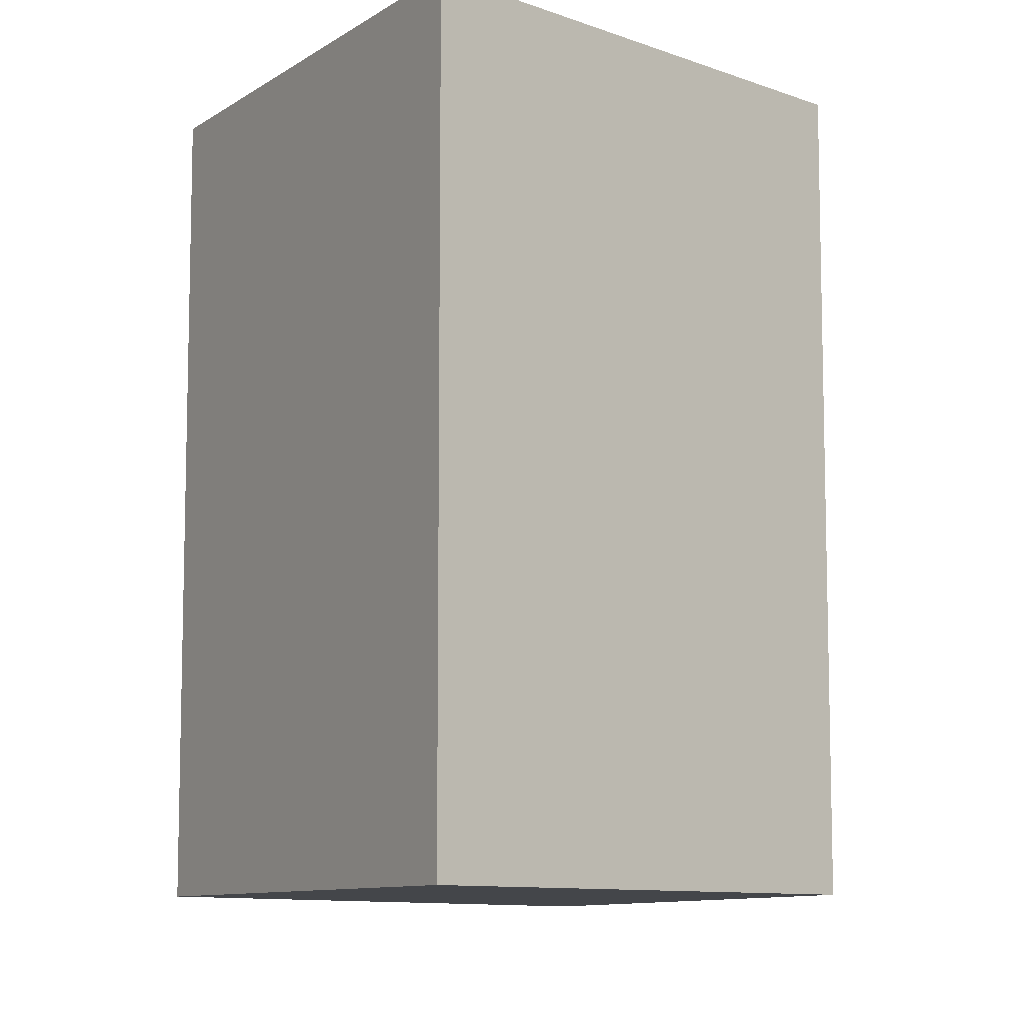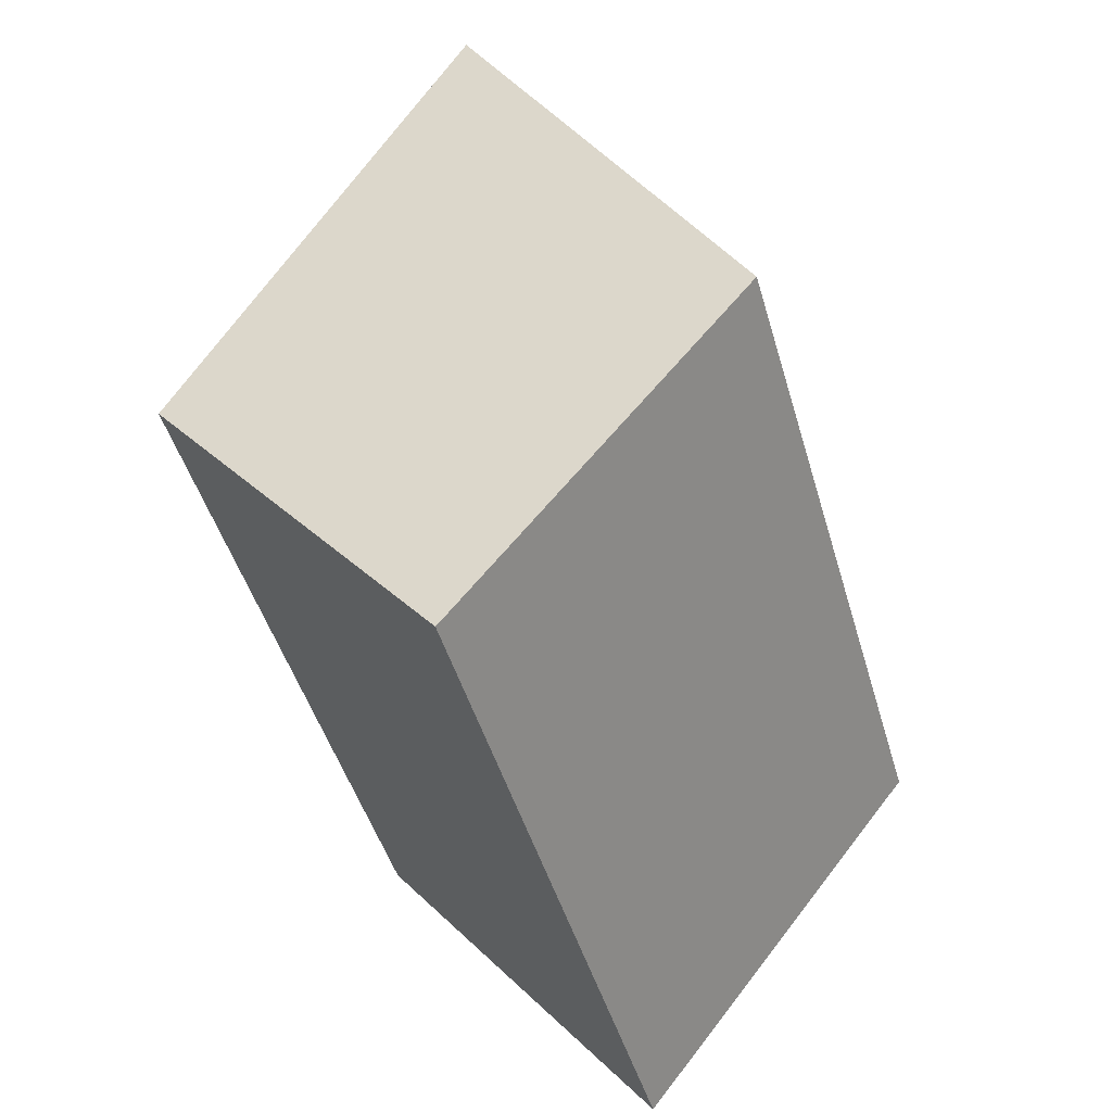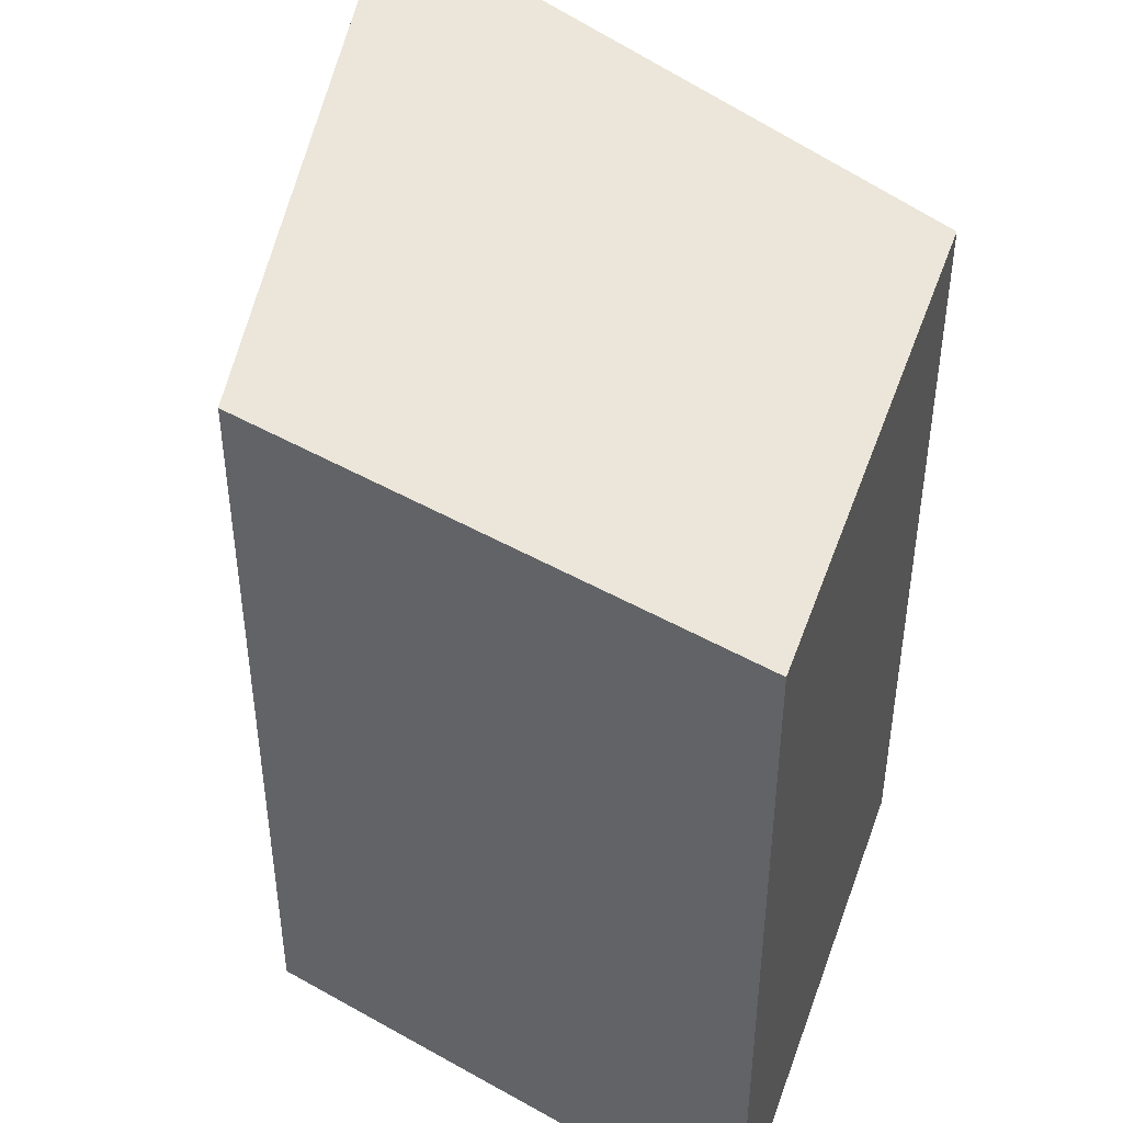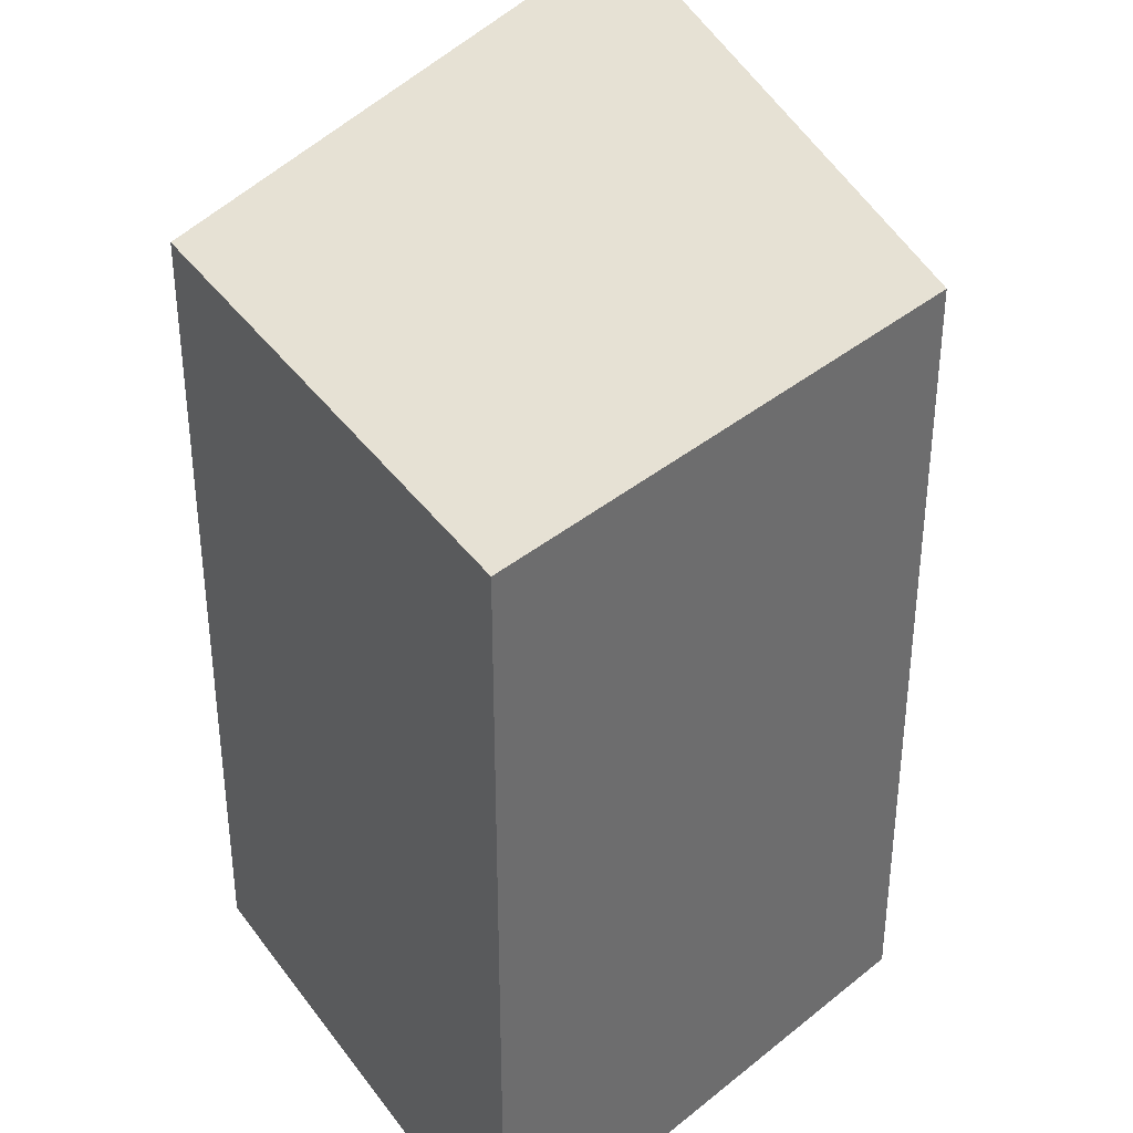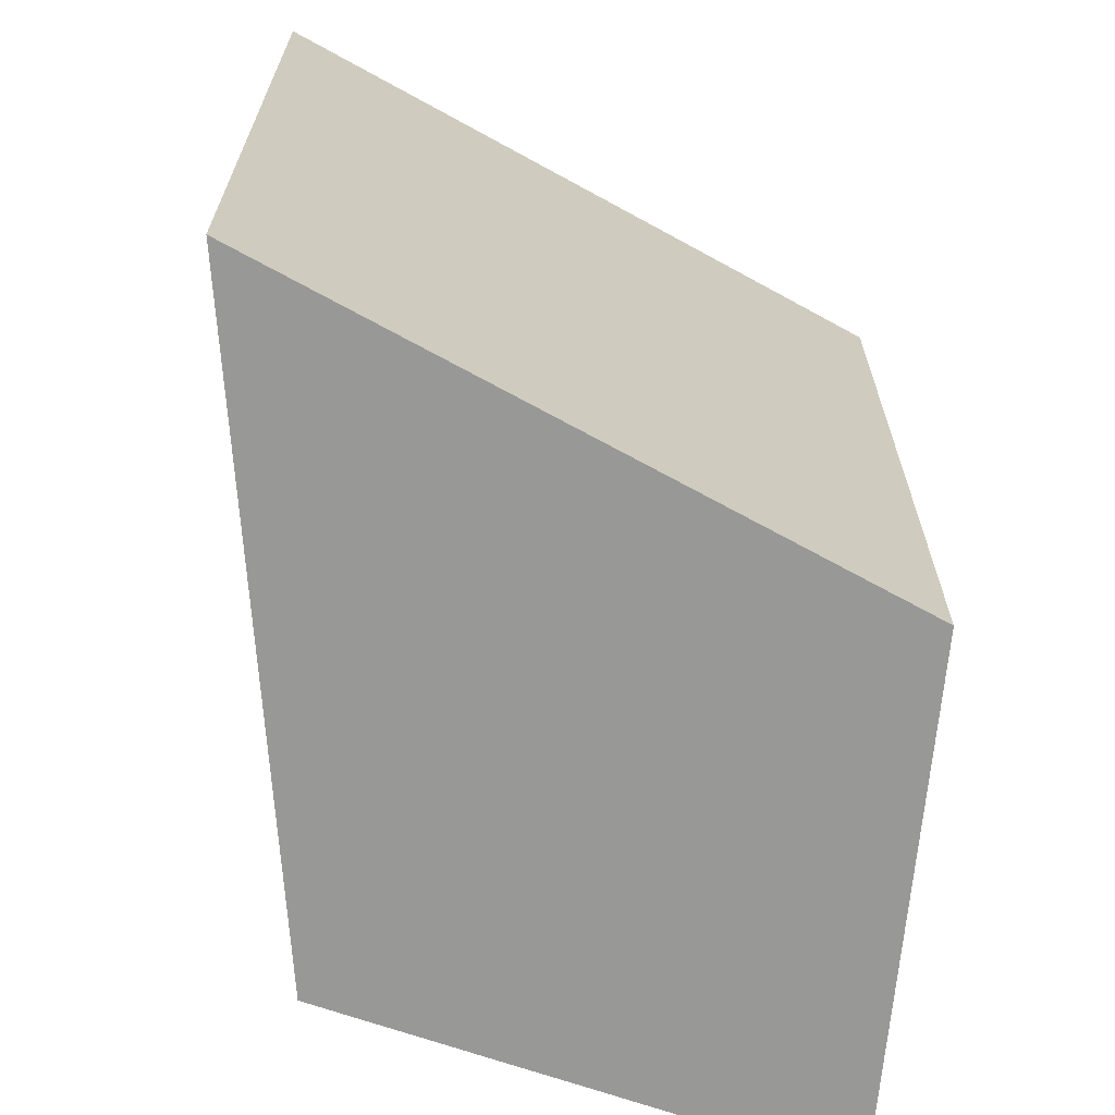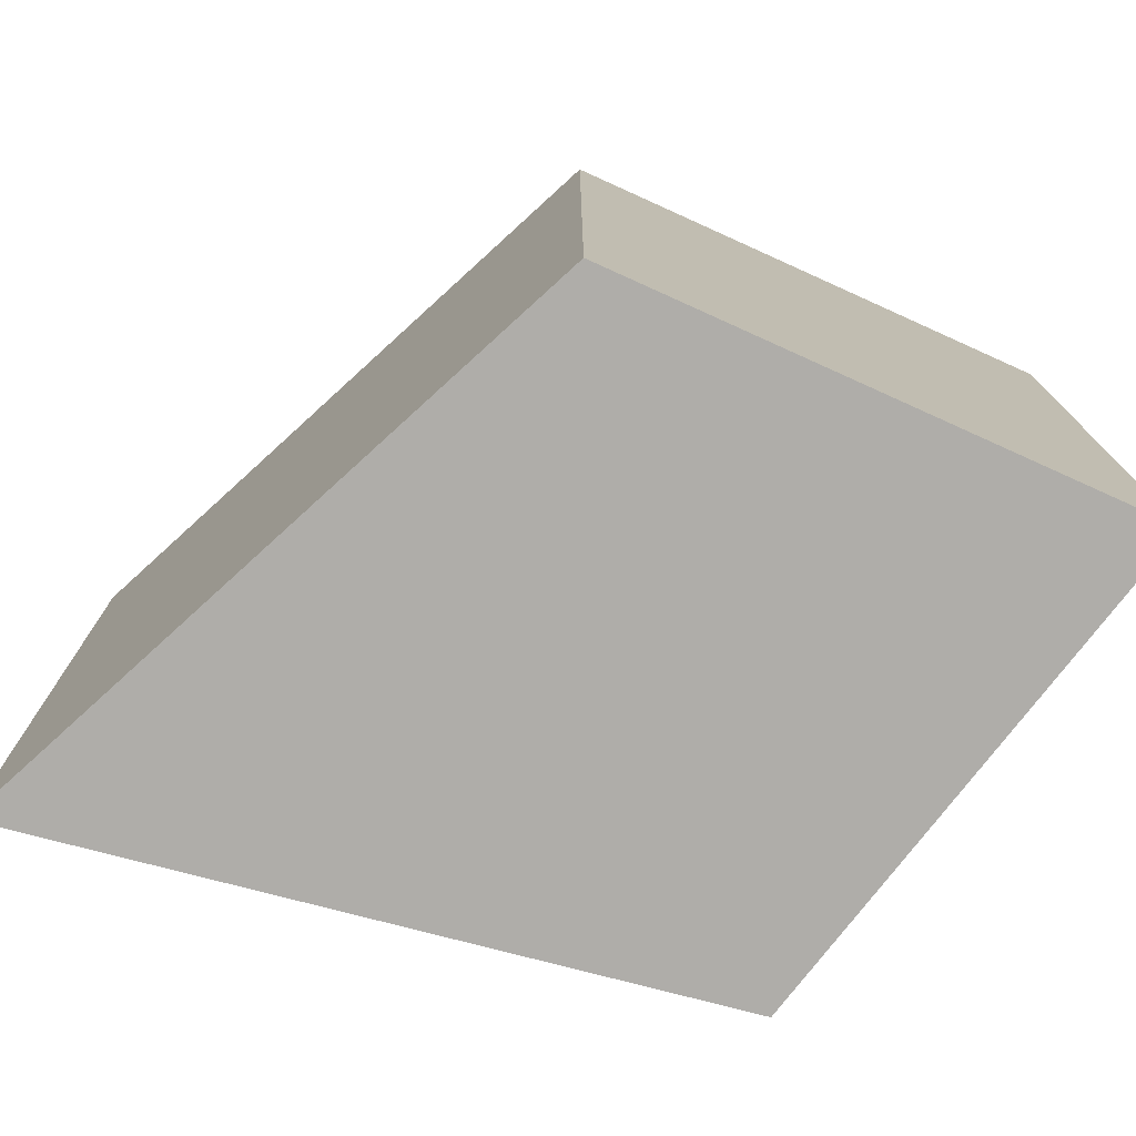
<metadata>
{"format":"obj","ext":"obj","renderer":"f3d","projection":"perspective","resolution":1024,"background":"white","views":[{"elev":-9.4,"azim":-172.9,"up":"+Y"},{"elev":-47.1,"azim":16.0,"up":"+Z"},{"elev":47.7,"azim":160.8,"up":"+Y"},{"elev":39.0,"azim":-173.8,"up":"+Y"},{"elev":-68.5,"azim":32.6,"up":"+Y"},{"elev":-77.4,"azim":103.9,"up":"+Y"}]}
</metadata>
<code>
o Layang_Circle.009
v 34.37 0 91.3
v 26.19 0 101.7
v 34.37 0 116.7
v 42.54 0 101.7
v 26.19 20 101.7
v 34.37 20 91.3
v 34.37 20 116.7
v 42.54 20 101.7
f 1 4 3 2
f 6 5 7 8
f 1 2 5 6
f 4 1 6 8
f 2 3 7 5
f 3 4 8 7

</code>
